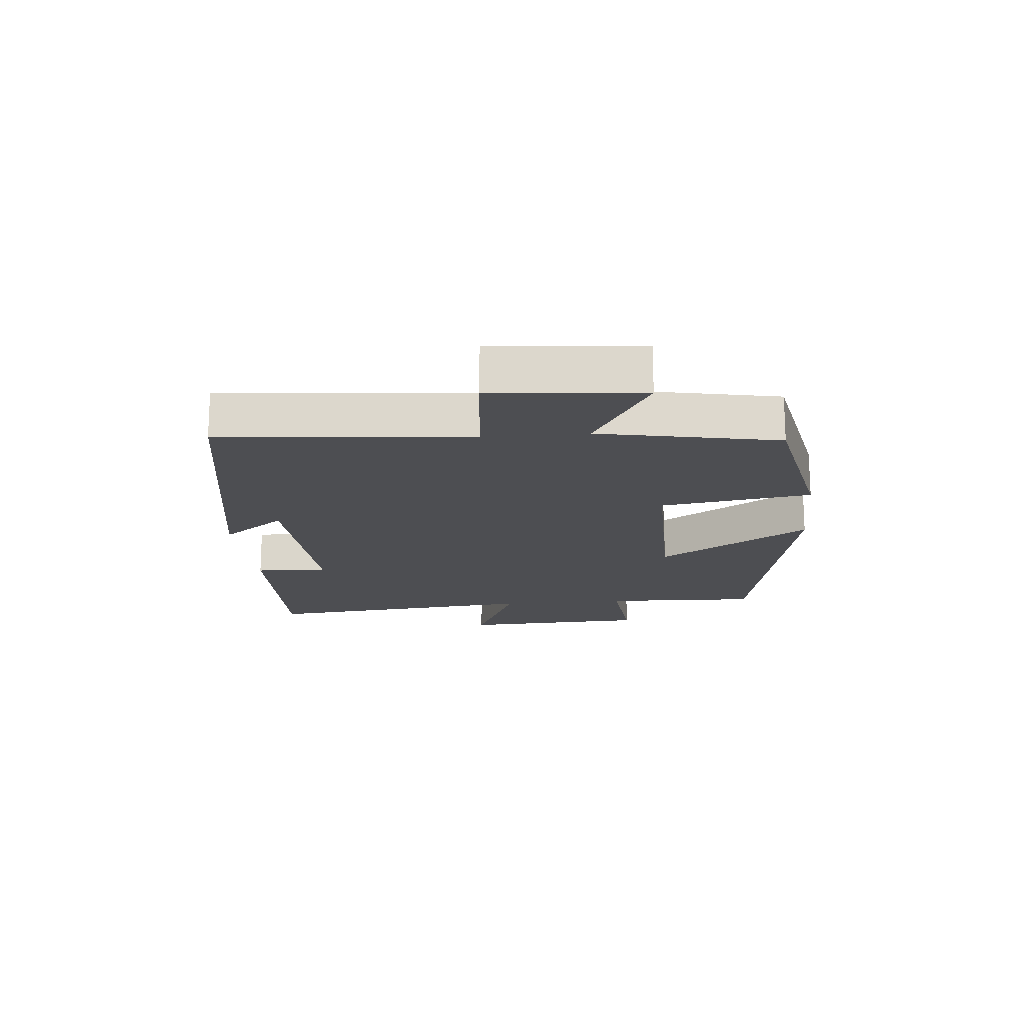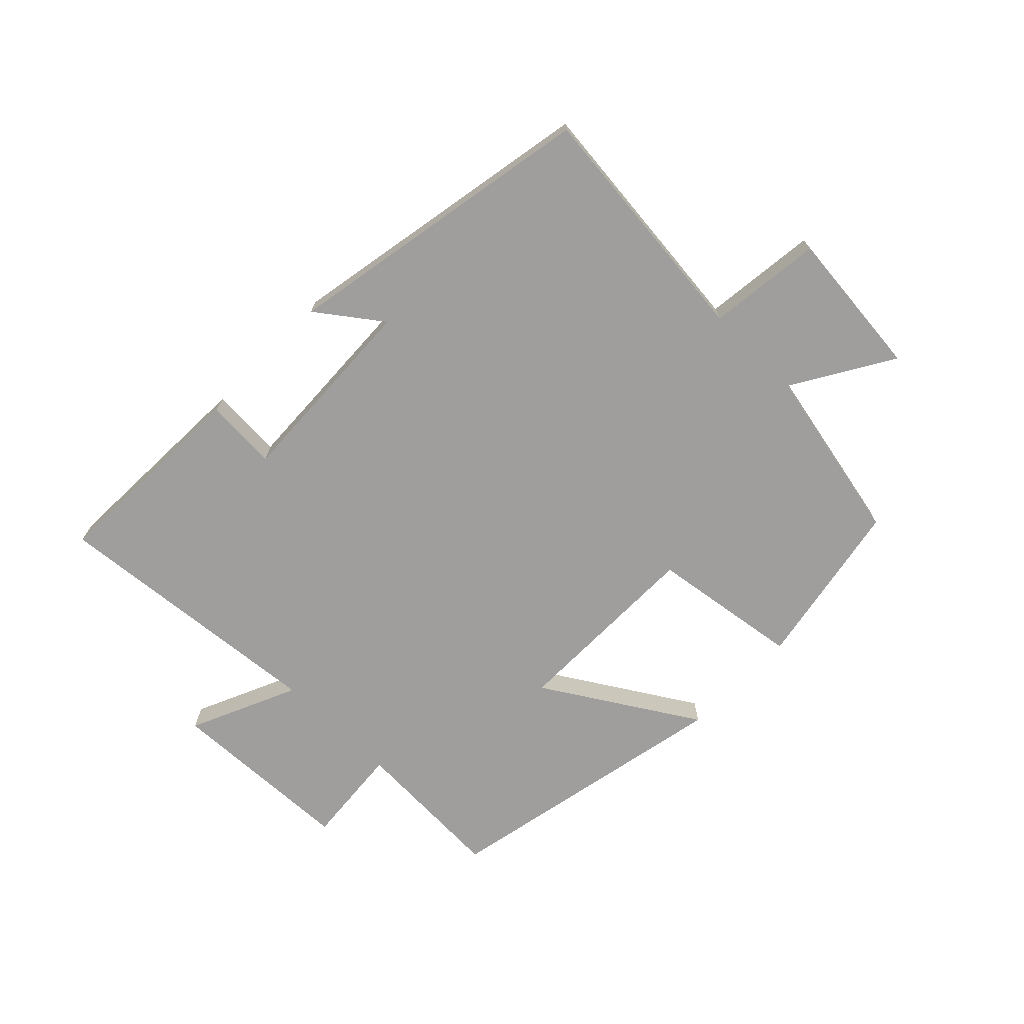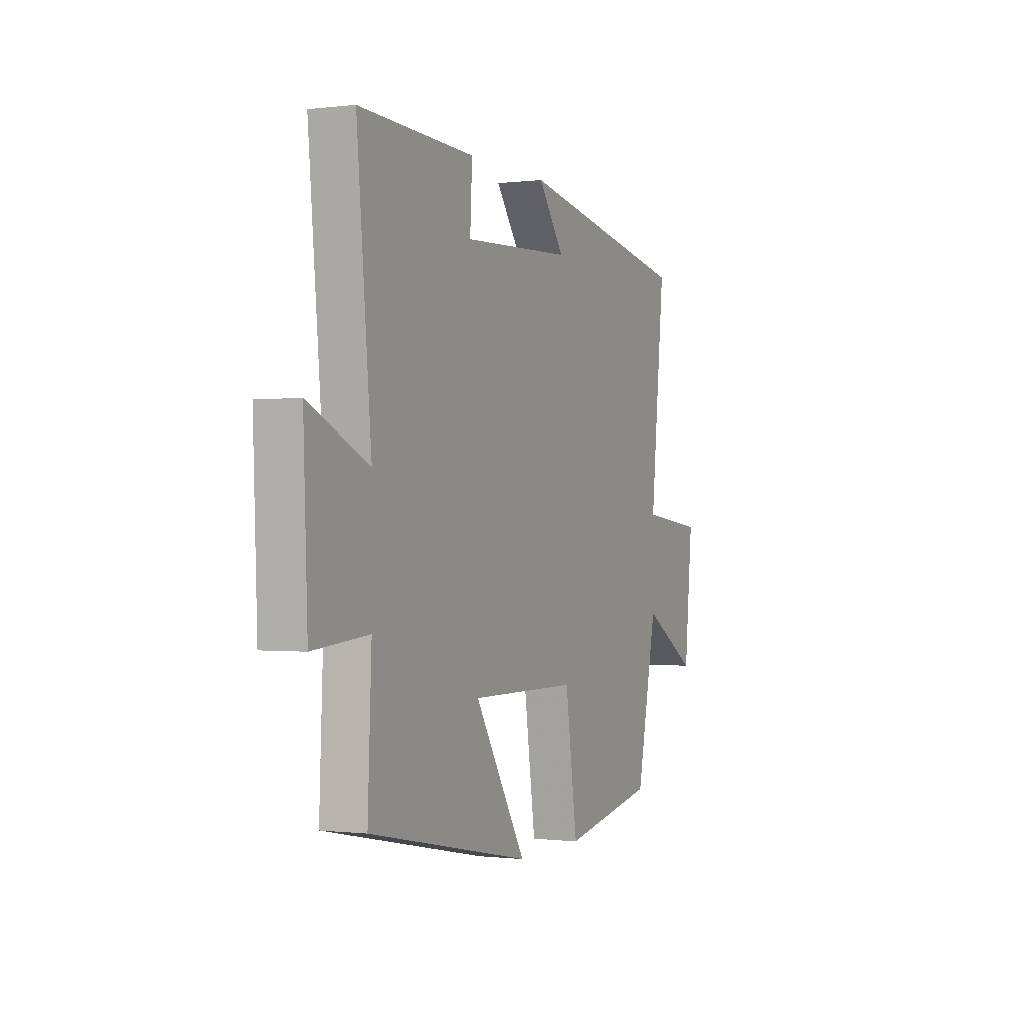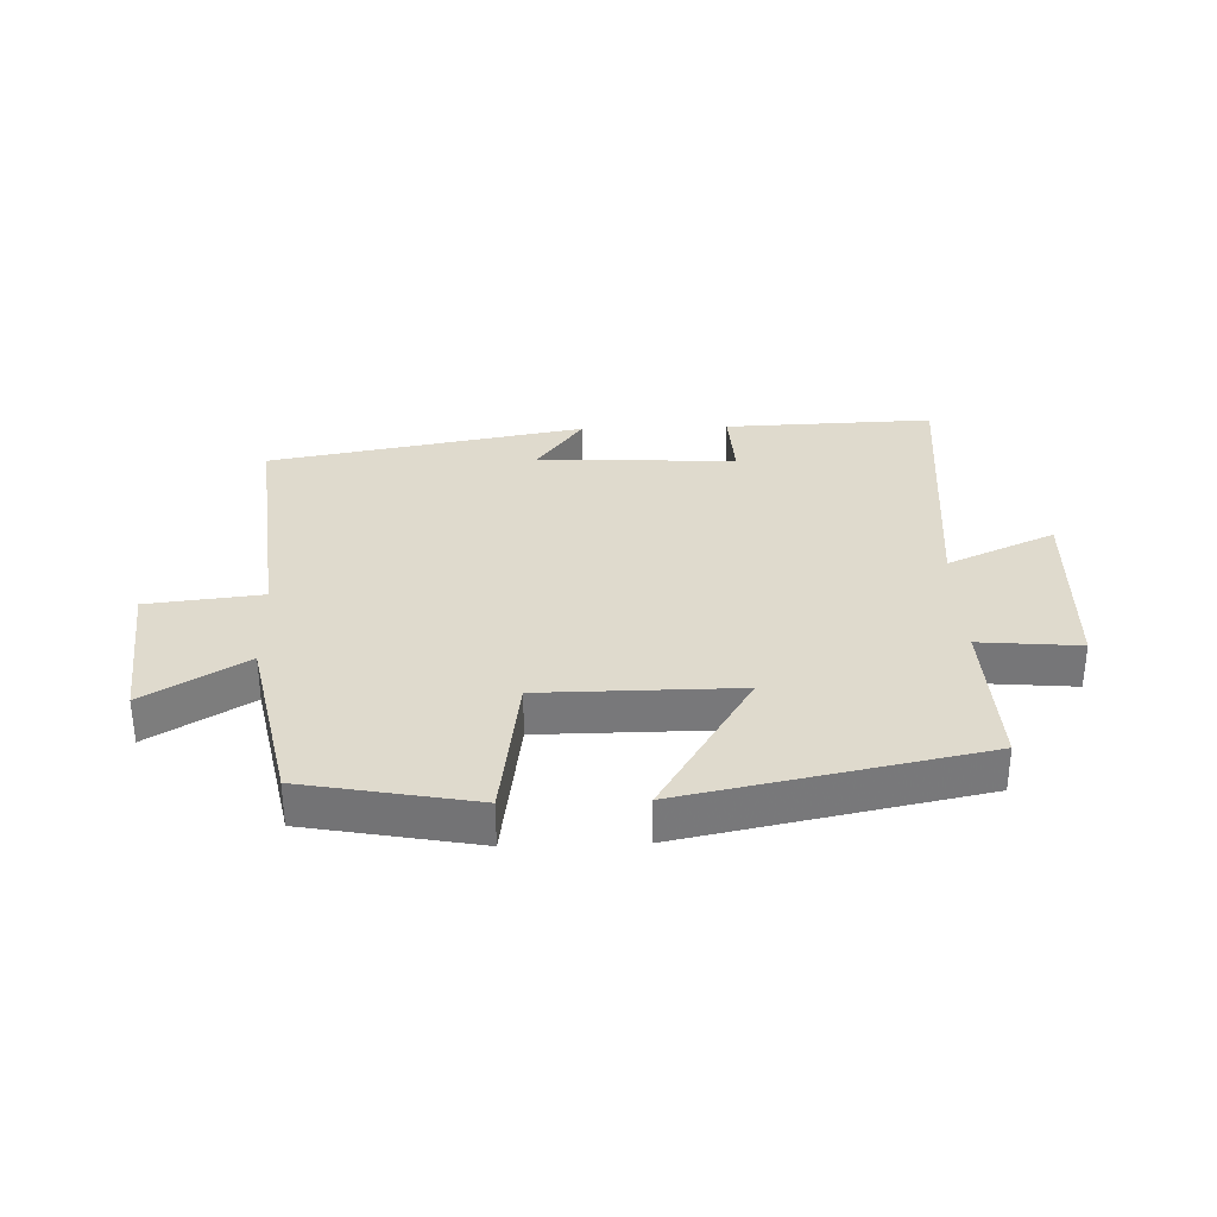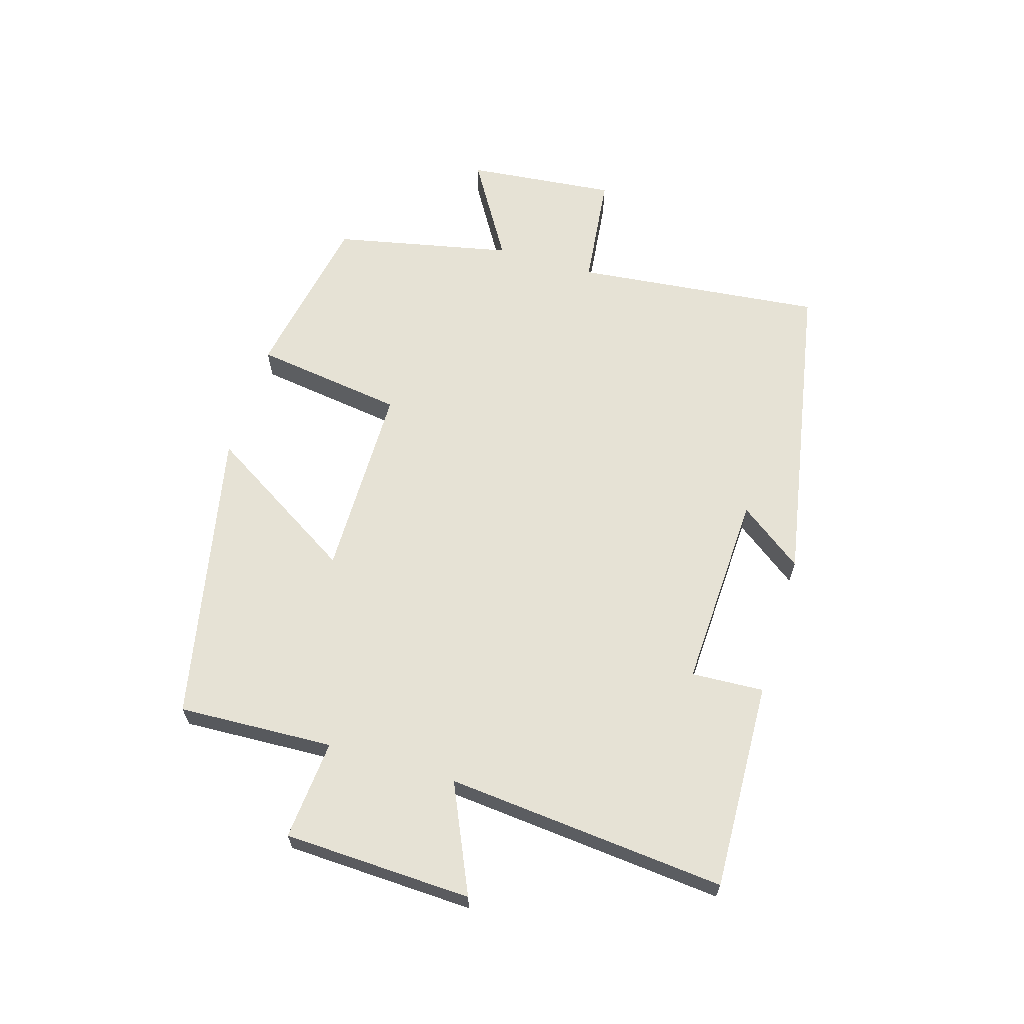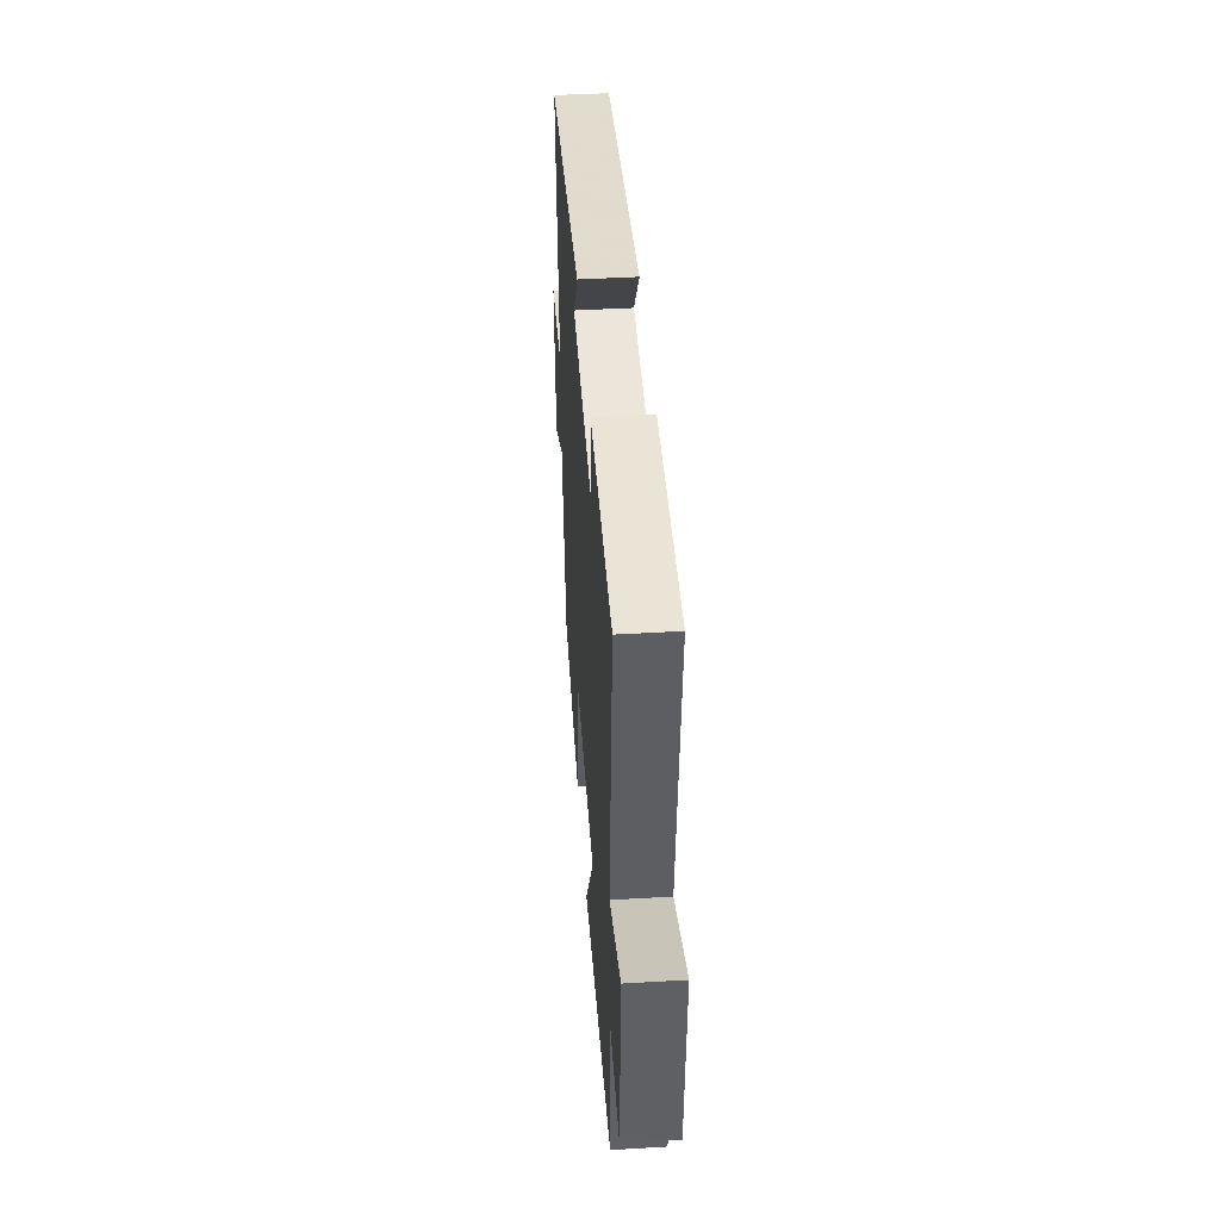
<metadata>
{"format":"obj","ext":"obj","renderer":"f3d","projection":"perspective","resolution":1024,"background":"white","views":[{"elev":-17.1,"azim":95.7,"up":"+Y"},{"elev":-70.9,"azim":45.7,"up":"+Y"},{"elev":-0.4,"azim":-65.5,"up":"+Z"},{"elev":32.7,"azim":178.2,"up":"+Y"},{"elev":63.9,"azim":-73.3,"up":"+Y"},{"elev":44.5,"azim":-93.9,"up":"+Z"}]}
</metadata>
<code>
v -0.511 0.07 -0.403
v -0.5 0.07 -0.152
v -0.662 0.07 -0.166
v -0.674 0.07 0.138
v -0.5 0.07 0.06
v -0.542 0.07 0.512
v -0.205 0.07 0.5
v -0.211 0.07 0.383
v 0.109 0.07 0.397
v 0.033 0.07 0.5
v 0.542 0.07 0.407
v 0.5 0.07 0.005
v 0.685 0.07 -0.016
v 0.661 0.07 -0.258
v 0.5 0.07 -0.161
v 0.44 0.07 -0.449
v 0.165 0.07 -0.5
v 0.13 0.07 -0.257
v -0.186 0.07 -0.255
v -0.035 0.07 -0.5
v -0.511 0 -0.403
v -0.5 0 -0.152
v -0.662 0 -0.166
v -0.674 0 0.138
v -0.5 0 0.06
v -0.542 0 0.512
v -0.205 0 0.5
v -0.211 0 0.383
v 0.109 0 0.397
v 0.033 0 0.5
v 0.542 0 0.407
v 0.5 0 0.005
v 0.685 0 -0.016
v 0.661 0 -0.258
v 0.5 0 -0.161
v 0.44 0 -0.449
v 0.165 0 -0.5
v 0.13 0 -0.257
v -0.186 0 -0.255
v -0.035 0 -0.5
f 19 20 1 2
f 18 19 2
f 15 16 17 18
f 15 18 2
f 12 13 14 15
f 12 15 2
f 9 10 11 12
f 12 2 3
f 9 12 3
f 8 9 3
f 5 6 7 8
f 5 8 3
f 3 4 5
f 22 21 40 39
f 22 39 38
f 38 37 36 35
f 22 38 35
f 35 34 33 32
f 22 35 32
f 32 31 30 29
f 23 22 32
f 23 32 29
f 23 29 28
f 28 27 26 25
f 23 28 25
f 25 24 23
f 1 21 22 2
f 2 22 23 3
f 3 23 24 4
f 4 24 25 5
f 5 25 26 6
f 6 26 27 7
f 7 27 28 8
f 8 28 29 9
f 9 29 30 10
f 10 30 31 11
f 11 31 32 12
f 12 32 33 13
f 13 33 34 14
f 14 34 35 15
f 15 35 36 16
f 16 36 37 17
f 17 37 38 18
f 18 38 39 19
f 19 39 40 20
f 20 40 21 1

</code>
